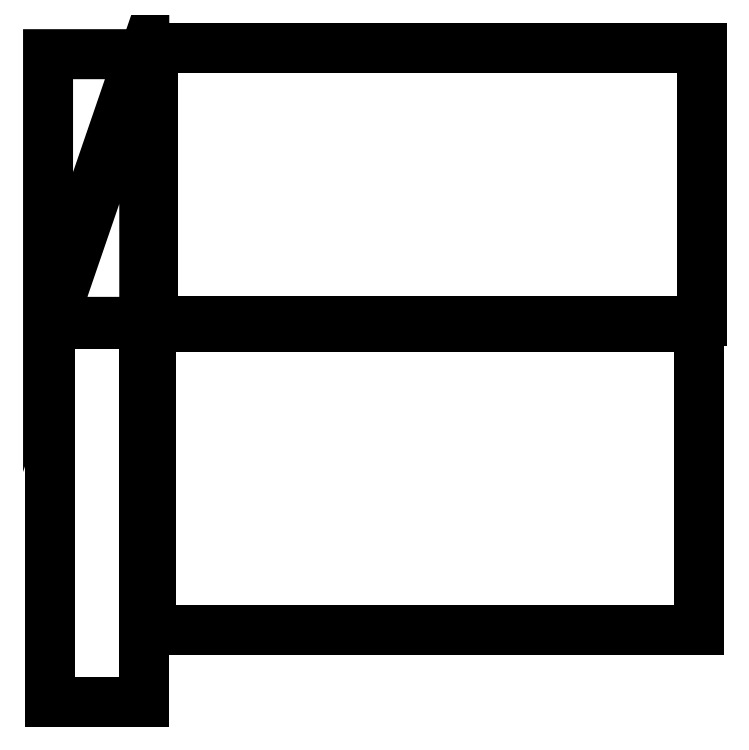
<metadata>
{"format":"dxf","ext":"dxf","renderer":"ezdxf+matplotlib","layout":"modelspace","background":"white","min_lineweight":24,"dpi":150}
</metadata>
<code>
0
SECTION
2
ENTITIES
0
POLYLINE
8
0
66
     1
10
0
20
0
30
0
70
     1
40
0
41
0
0
VERTEX
8
0
10
1.598
20
10
30
0
40
0
41
0
0
VERTEX
8
0
10
7.07
20
10
30
0
40
0
41
0
0
VERTEX
8
0
10
7.07
20
7.28
30
0
40
0
41
0
0
VERTEX
8
0
10
1.598
20
7.28
30
0
40
0
41
0
0
VERTEX
8
0
10
1.598
20
10
30
0
40
0
41
0
0
SEQEND
8
0
0
POLYLINE
8
0
66
     1
10
0
20
0
30
0
70
     1
40
0
41
0
0
VERTEX
8
0
10
0.5731
20
7.247
30
0
40
0
41
0
0
VERTEX
8
0
10
1.506
20
7.247
30
0
40
0
41
0
0
VERTEX
8
0
10
1.506
20
3.48
30
0
40
0
41
0
0
VERTEX
8
0
10
0.5731
20
3.48
30
0
40
0
41
0
0
VERTEX
8
0
10
0.5731
20
7.247
30
0
40
0
41
0
0
SEQEND
8
0
0
POLYLINE
8
0
66
     1
10
0
20
0
30
0
70
     1
40
0
41
0
0
VERTEX
8
0
10
0.5925
20
7.271
30
0
40
0
41
0
0
VERTEX
8
0
10
1.509
20
9.943
30
0
40
0
41
0
0
VERTEX
8
0
10
1.509
20
7.271
30
0
40
0
41
0
0
SEQEND
8
0
0
POLYLINE
8
0
66
     1
10
0
20
0
30
0
70
     1
40
0
41
0
0
VERTEX
8
0
10
1.465
20
9.941
30
0
40
0
41
0
0
VERTEX
8
0
10
0.5488
20
7.269
30
0
40
0
41
0
0
VERTEX
8
0
10
0.5488
20
9.941
30
0
40
0
41
0
0
SEQEND
8
0
0
POLYLINE
8
0
66
     1
10
0
20
0
30
0
70
     1
40
0
41
0
0
VERTEX
8
0
10
1.572
20
7.215
30
0
40
0
41
0
0
VERTEX
8
0
10
7.044
20
7.215
30
0
40
0
41
0
0
VERTEX
8
0
10
7.044
20
4.199
30
0
40
0
41
0
0
VERTEX
8
0
10
1.572
20
4.199
30
0
40
0
41
0
0
VERTEX
8
0
10
1.572
20
7.215
30
0
40
0
41
0
0
SEQEND
8
0
0
POLYLINE
8
0
66
     1
10
0
20
0
30
0
70
     1
40
0.4585
41
0.4585
0
VERTEX
8
0
10
1.598
20
10
30
0
40
0.006369
41
0.006369
0
VERTEX
8
0
10
7.07
20
10
30
0
40
0.006369
41
0.006369
0
VERTEX
8
0
10
7.07
20
7.28
30
0
40
0.006369
41
0.006369
0
VERTEX
8
0
10
1.598
20
7.28
30
0
40
0.006369
41
0.006369
0
VERTEX
8
0
10
1.598
20
10
30
0
40
0.006369
41
0.006369
0
SEQEND
8
0
0
POLYLINE
8
0
66
     1
10
0
20
0
30
0
70
     1
40
0.4585
41
0.4585
0
VERTEX
8
0
10
0.5731
20
7.247
30
0
40
0.006369
41
0.006369
0
VERTEX
8
0
10
1.506
20
7.247
30
0
40
0.006369
41
0.006369
0
VERTEX
8
0
10
1.506
20
3.48
30
0
40
0.006369
41
0.006369
0
VERTEX
8
0
10
0.5731
20
3.48
30
0
40
0.006369
41
0.006369
0
VERTEX
8
0
10
0.5731
20
7.247
30
0
40
0.006369
41
0.006369
0
SEQEND
8
0
0
POLYLINE
8
0
66
     1
10
0
20
0
30
0
70
     1
40
0.4585
41
0.4585
0
VERTEX
8
0
10
0.5925
20
7.271
30
0
40
0.006369
41
0.006369
0
VERTEX
8
0
10
1.509
20
9.943
30
0
40
0.006369
41
0.006369
0
VERTEX
8
0
10
1.509
20
7.271
30
0
40
0.006369
41
0.006369
0
VERTEX
8
0
10
0.5925
20
7.271
30
0
40
0.006369
41
0.006369
0
SEQEND
8
0
0
POLYLINE
8
0
66
     1
10
0
20
0
30
0
70
     1
40
0.4585
41
0.4585
0
VERTEX
8
0
10
1.465
20
9.941
30
0
40
0.006369
41
0.006369
0
VERTEX
8
0
10
0.5488
20
7.269
30
0
40
0.006369
41
0.006369
0
VERTEX
8
0
10
0.5488
20
9.941
30
0
40
0.006369
41
0.006369
0
VERTEX
8
0
10
1.465
20
9.941
30
0
40
0.006369
41
0.006369
0
SEQEND
8
0
0
POLYLINE
8
0
66
     1
10
0
20
0
30
0
70
     1
40
0.4585
41
0.4585
0
VERTEX
8
0
10
1.572
20
7.215
30
0
40
0.006369
41
0.006369
0
VERTEX
8
0
10
7.044
20
7.215
30
0
40
0.006369
41
0.006369
0
VERTEX
8
0
10
7.044
20
4.199
30
0
40
0.006369
41
0.006369
0
VERTEX
8
0
10
1.572
20
4.199
30
0
40
0.006369
41
0.006369
0
VERTEX
8
0
10
1.572
20
7.215
30
0
40
0.006369
41
0.006369
0
SEQEND
8
0
0
ENDSEC
0
EOF

</code>
